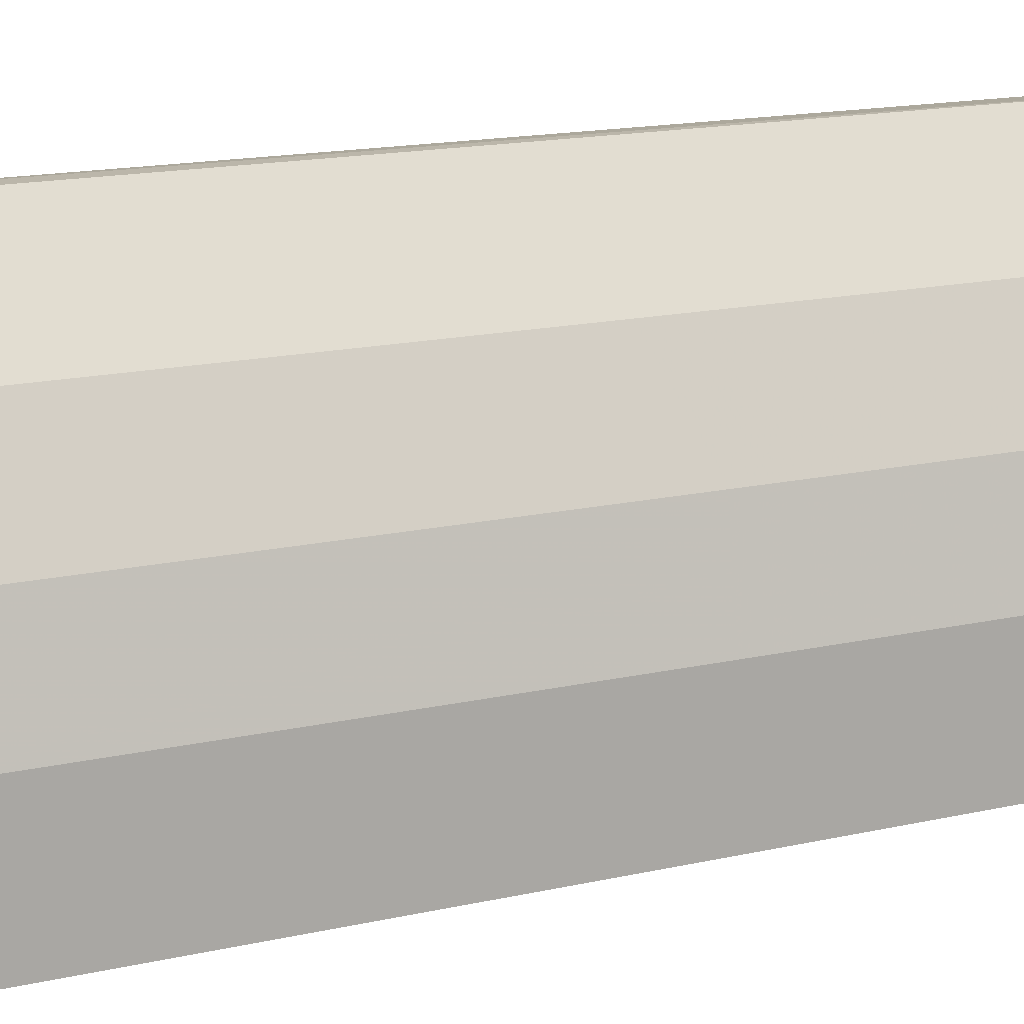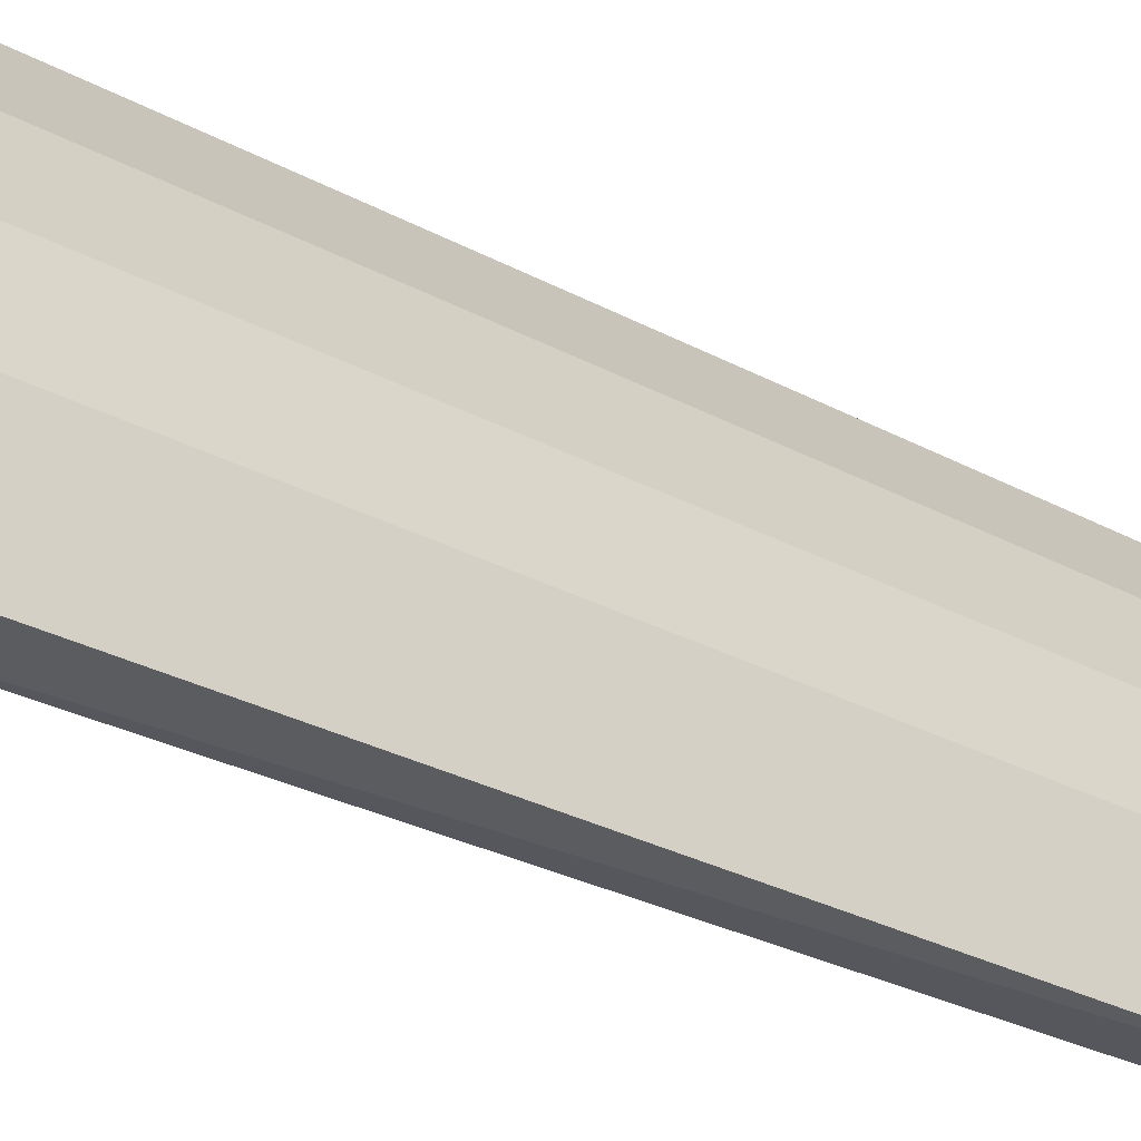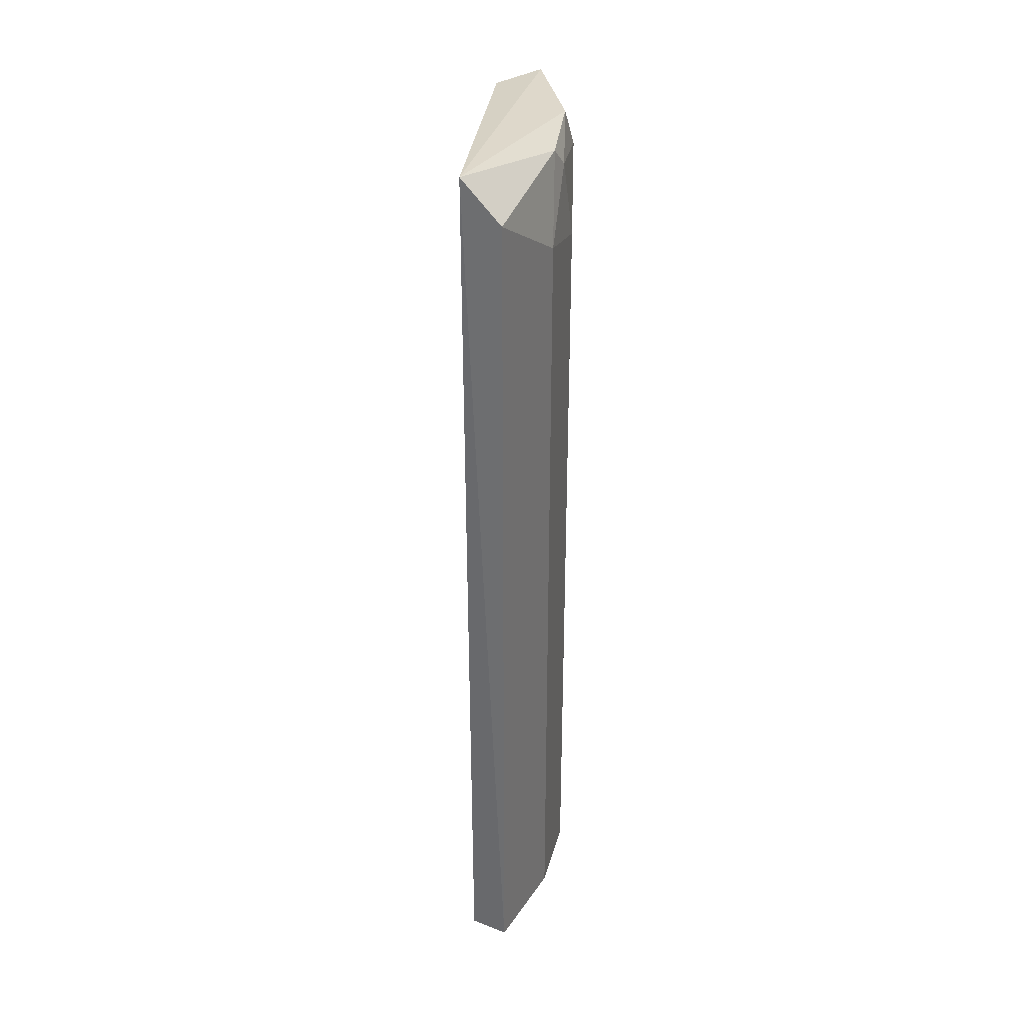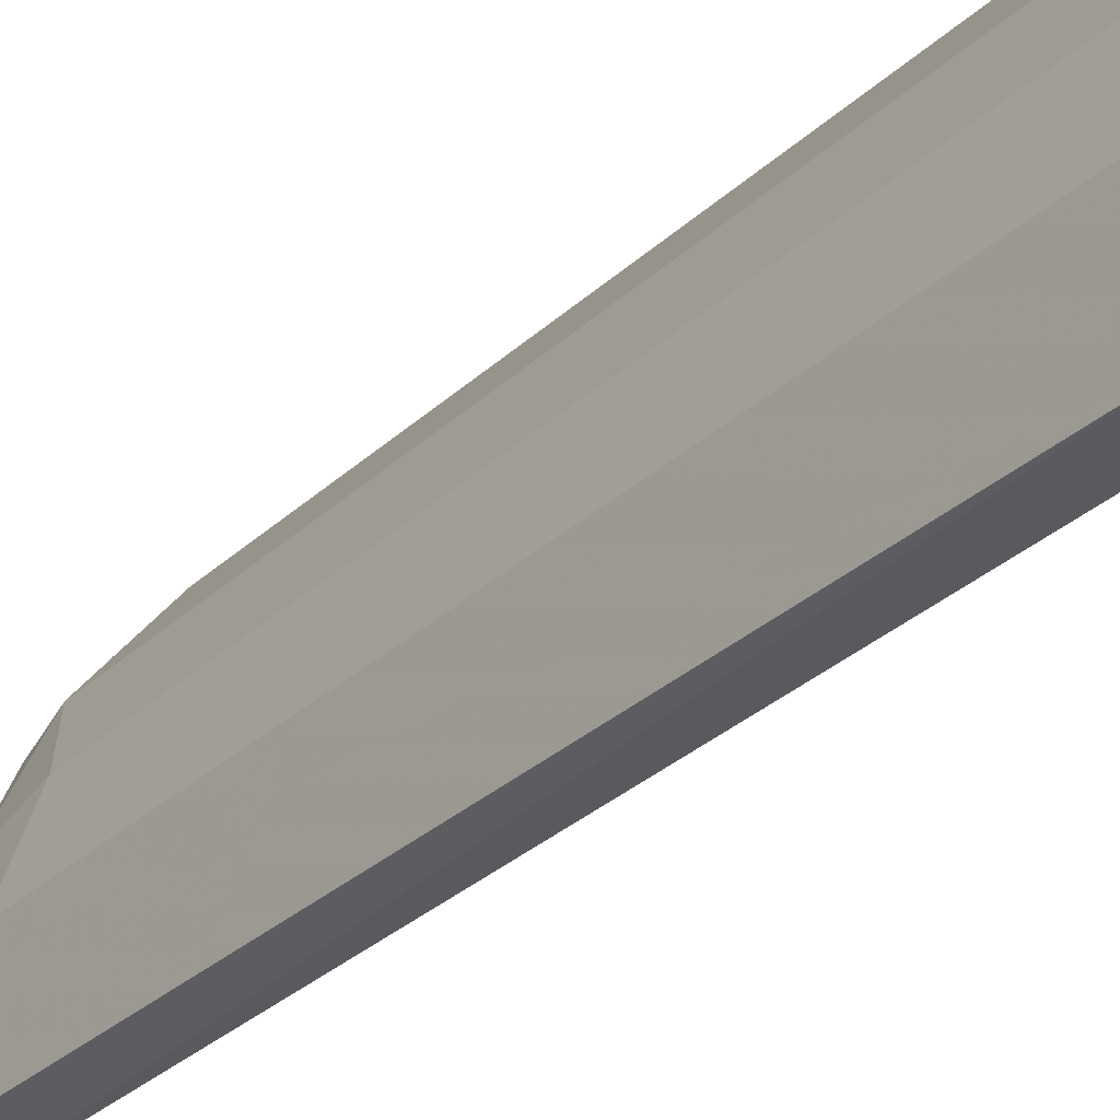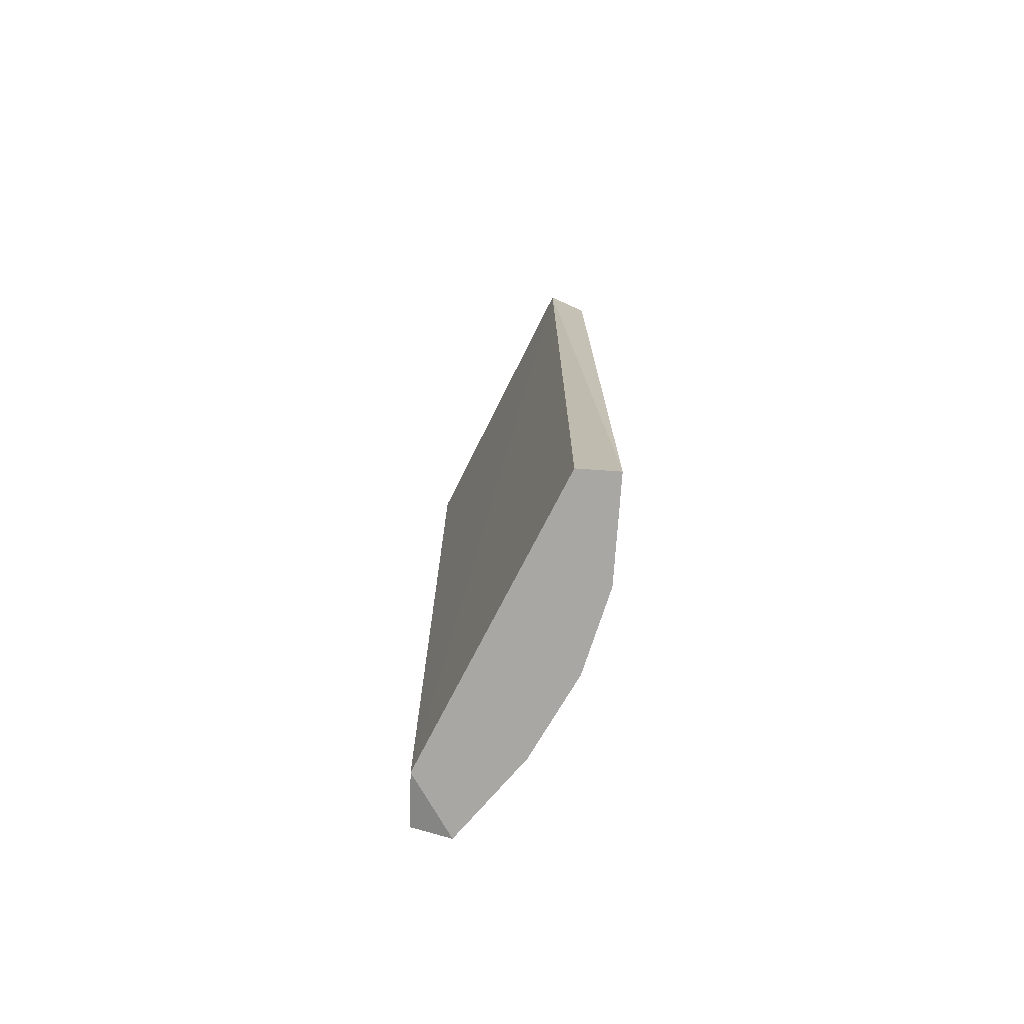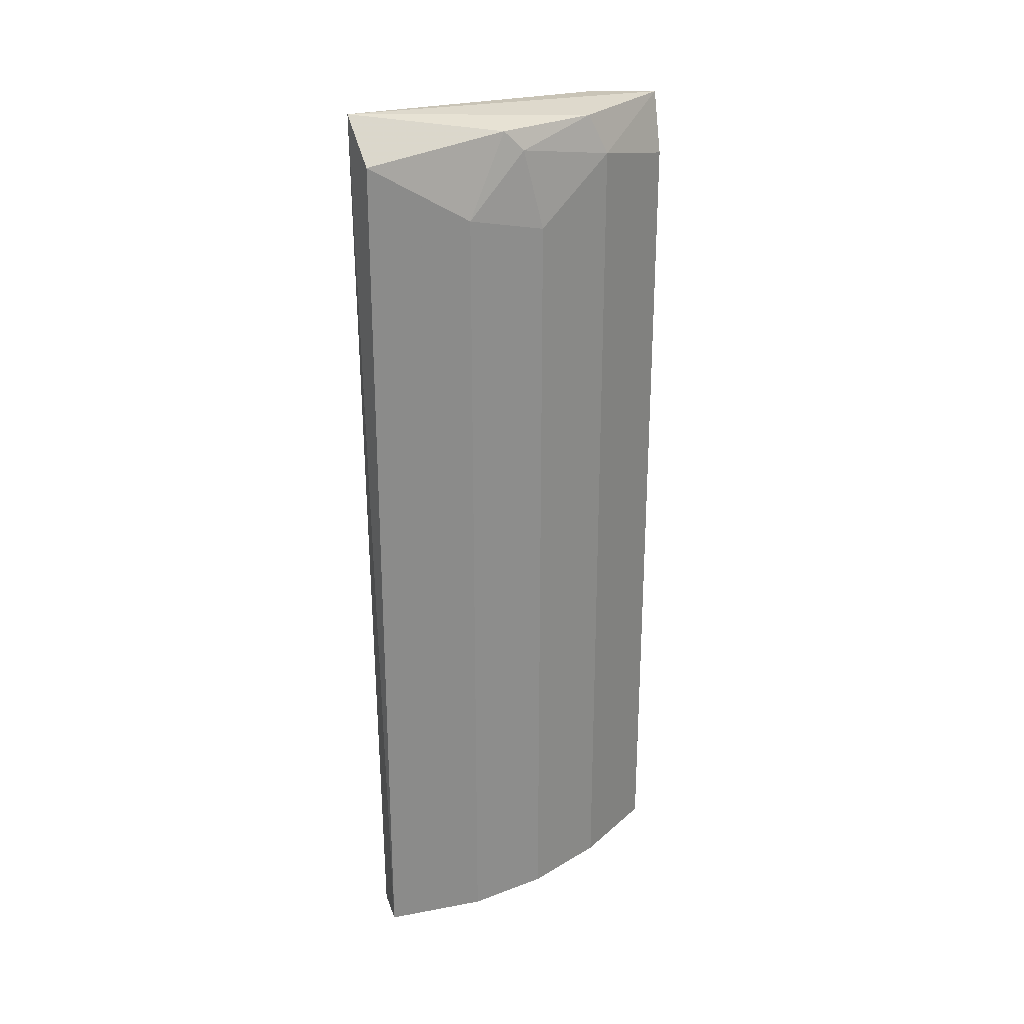
<metadata>
{"format":"obj","ext":"obj","renderer":"f3d","projection":"perspective","resolution":1024,"background":"white","views":[{"elev":13.9,"azim":-118.5,"up":"+Z"},{"elev":-27.9,"azim":-129.9,"up":"+Z"},{"elev":32.8,"azim":-151.5,"up":"+Y"},{"elev":-30.3,"azim":-37.1,"up":"+Z"},{"elev":-74.8,"azim":176.0,"up":"+Y"},{"elev":26.1,"azim":-106.6,"up":"+Y"}]}
</metadata>
<code>
v -0.3342 0.1252 0.04631
v -0.2544 0.146 0.1637
v -0.2507 0.1671 0.1403
v -0.3133 -0.3029 -0.005918
v -0.2716 -0.3029 0.1716
v -0.3144 0.1787 -0.01032
v -0.2507 -0.3029 0.1403
v -0.3342 -0.3029 0.04631
v -0.3029 0.1461 0.1299
v -0.3342 -0.3029 -0.005918
v -0.3238 -0.3029 0.08806
v -0.3342 0.1566 -0.005918
v -0.2716 0.1357 0.1716
v -0.2516 -0.2977 0.1697
v -0.3029 0.1671 0.1194
v -0.3029 -0.3029 0.1299
v -0.3238 0.1148 0.08806
v -0.2611 0.1671 0.1716
v -0.3238 0.1671 0.0672
v -0.3238 0.1566 0.07766
f 15 19 20
f 4 6 7
f 5 4 7
f 6 3 7
f 4 5 8
f 6 4 10
f 8 1 10
f 4 8 10
f 1 8 11
f 8 5 11
f 10 1 12
f 6 10 12
f 9 5 13
f 3 2 14
f 7 3 14
f 5 7 14
f 5 9 16
f 11 5 16
f 9 11 16
f 1 11 17
f 11 9 17
f 2 3 18
f 3 6 18
f 13 5 18
f 9 13 18
f 14 2 18
f 5 14 18
f 6 15 18
f 15 9 18
f 12 1 19
f 6 12 19
f 15 6 19
f 9 15 20
f 1 17 20
f 17 9 20
f 19 1 20

</code>
